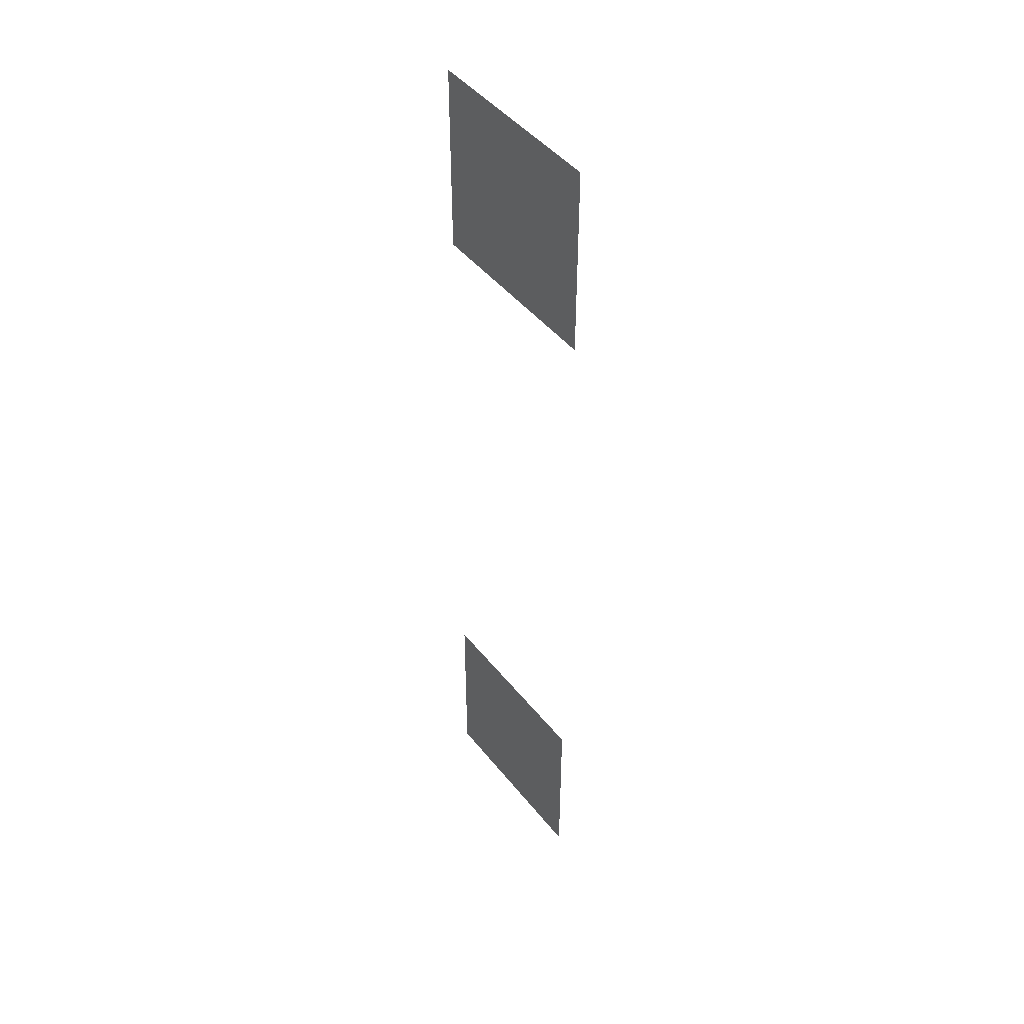
<metadata>
{"format":"obj","ext":"obj","renderer":"f3d","projection":"perspective","resolution":1024,"background":"white","views":[{"elev":45.7,"azim":-126.0,"up":"+Y"}]}
</metadata>
<code>
v -11.2 -12.8 0
v -11.52 -12.8 0
v -11.52 -12.48 0
v -11.2 -12.48 0
v -11.2 -14.08 0
v -11.52 -14.08 0
v -11.52 -13.76 0
v -11.2 -13.76 0
g Prvi-Level_mesh_0012
f 1 2 3 4
f 5 6 7 8

</code>
